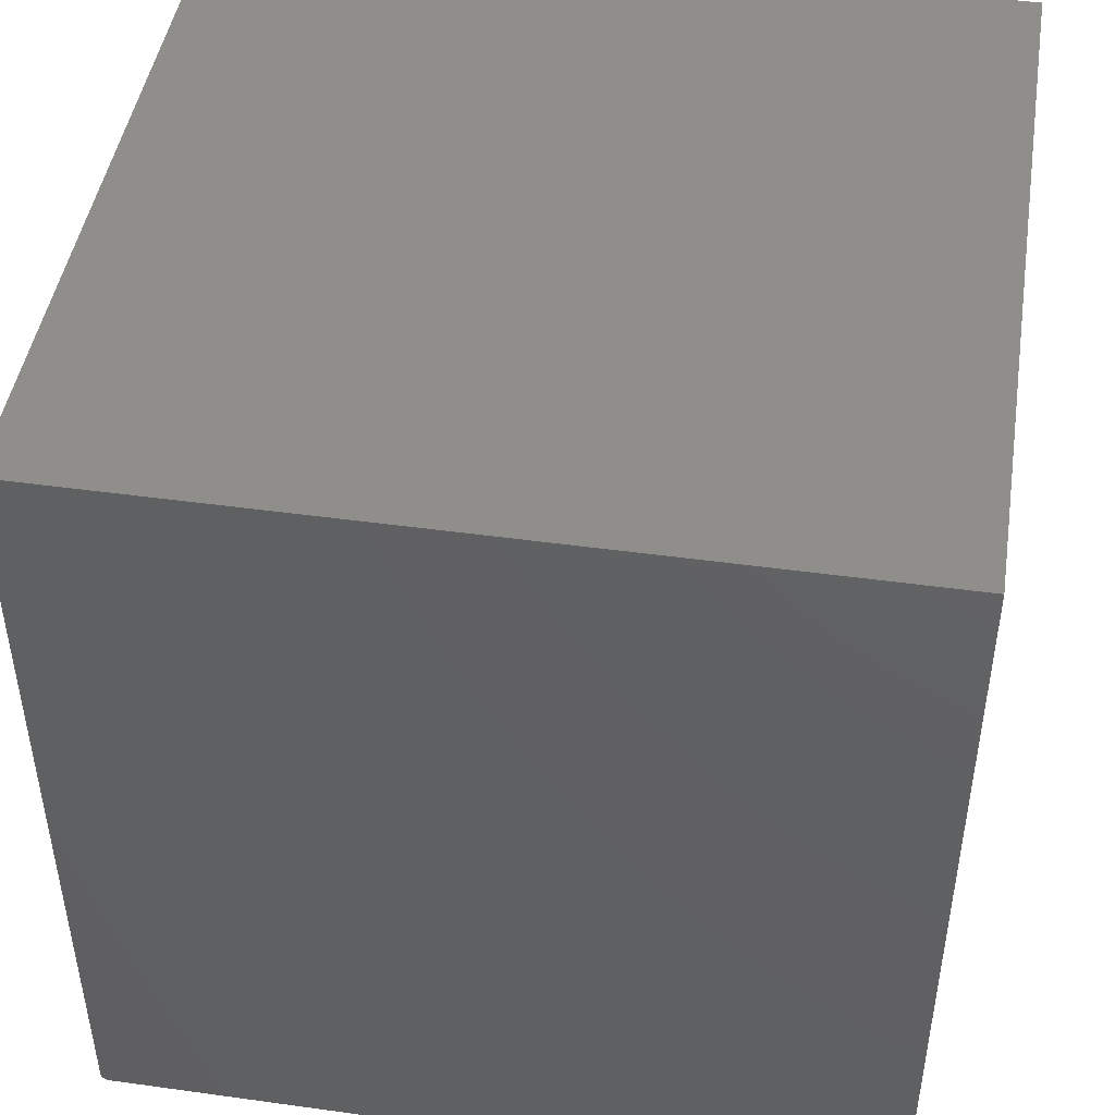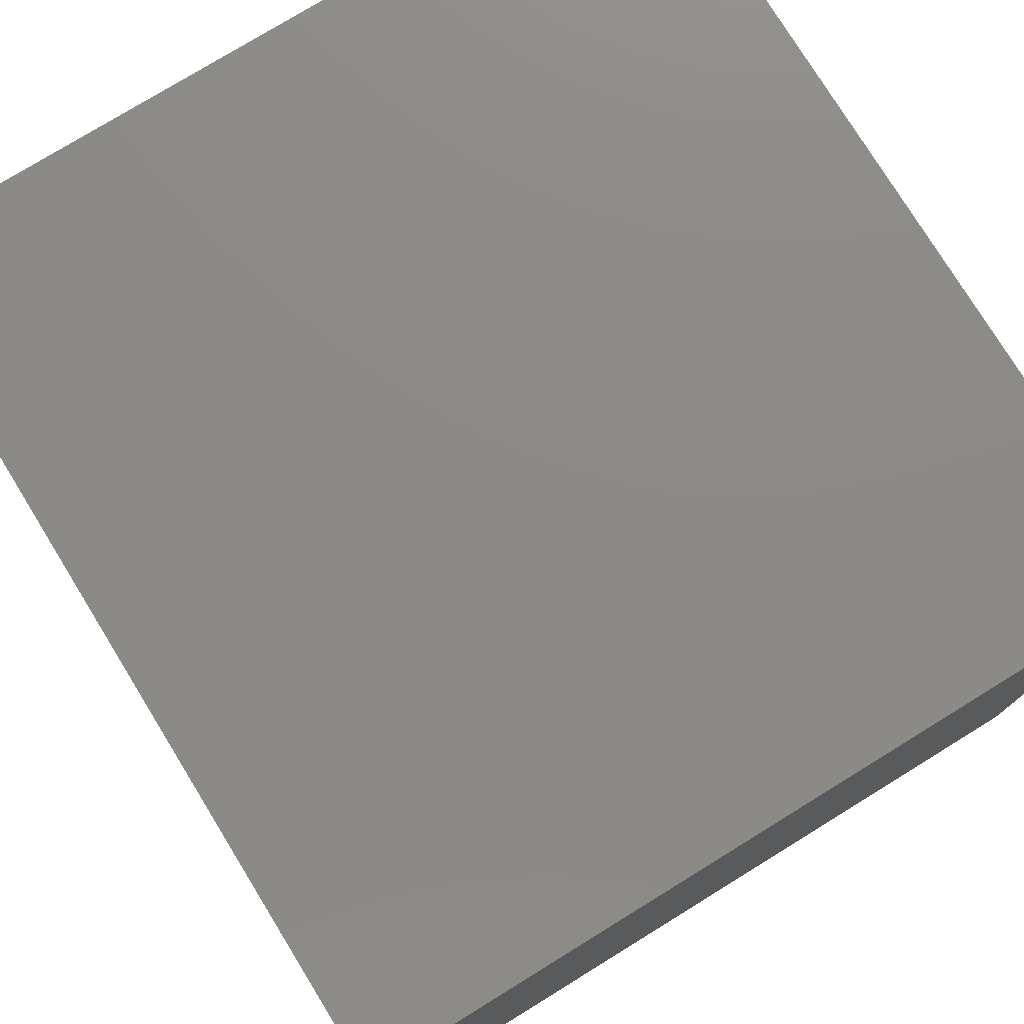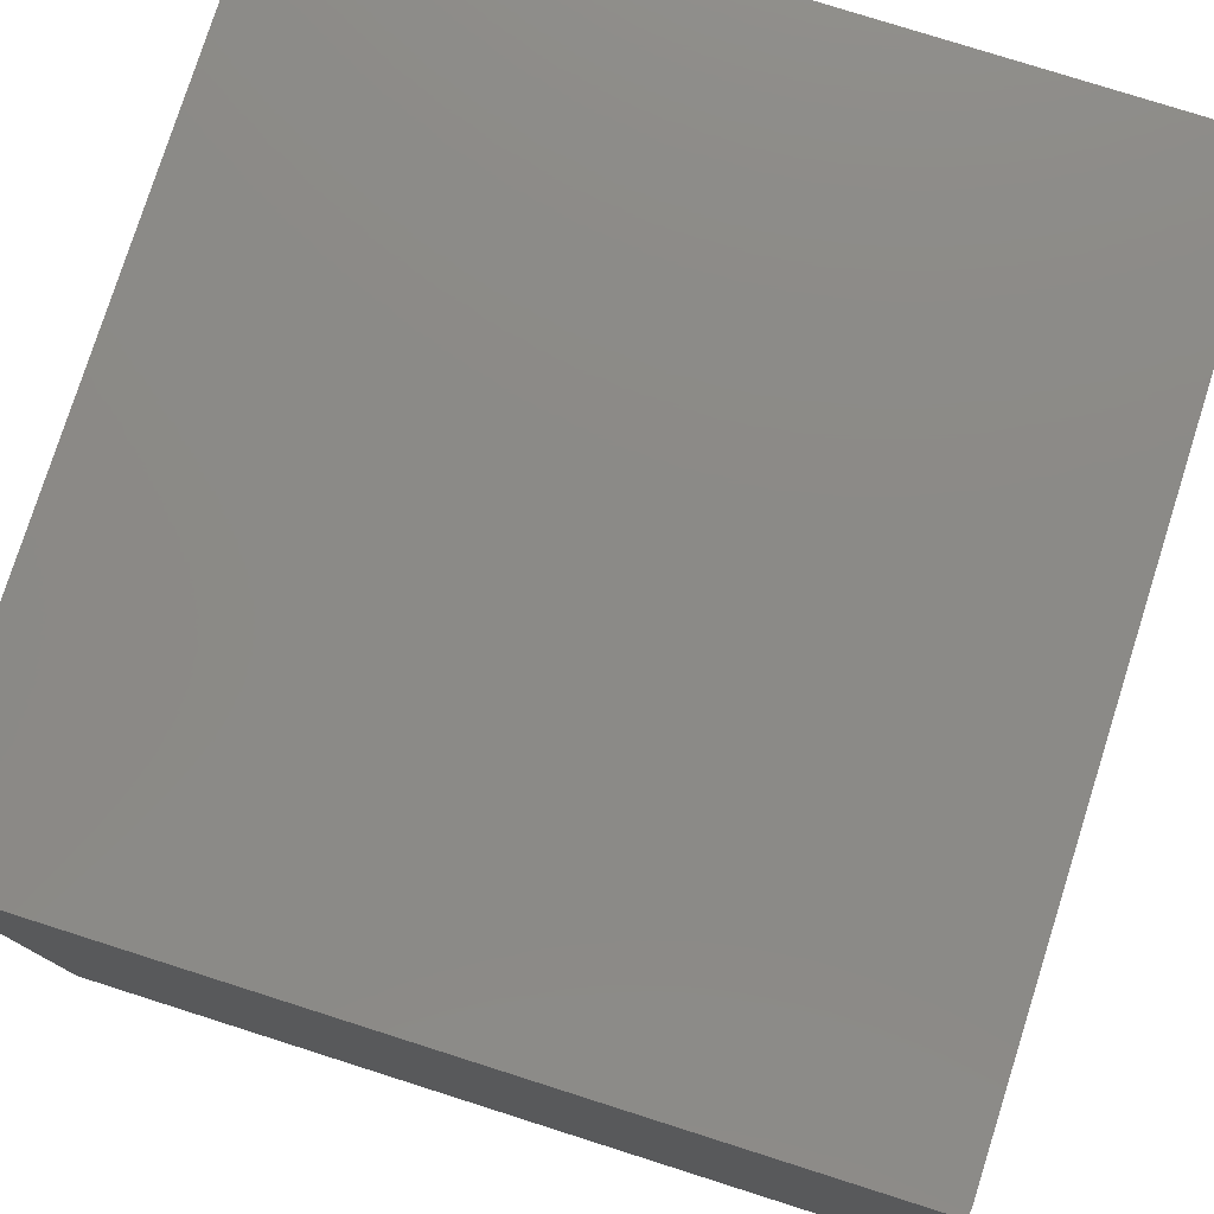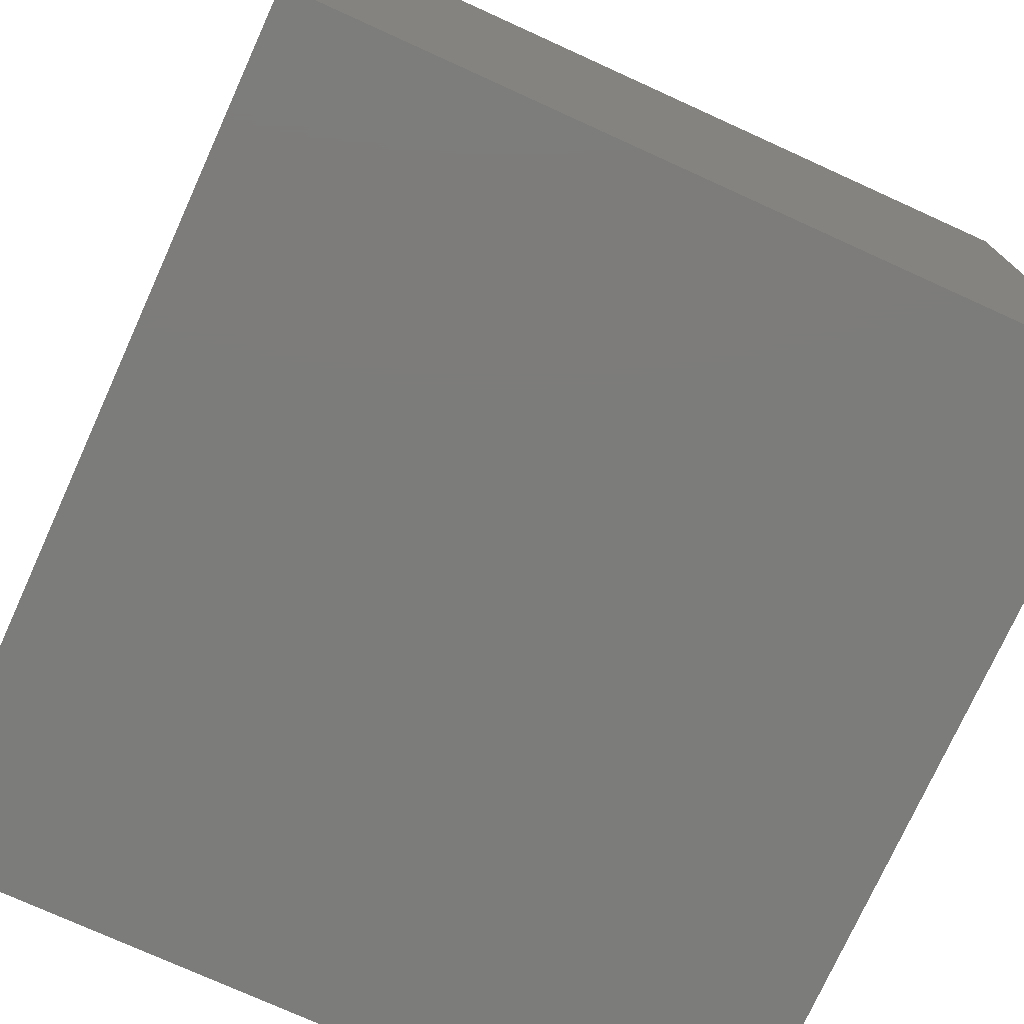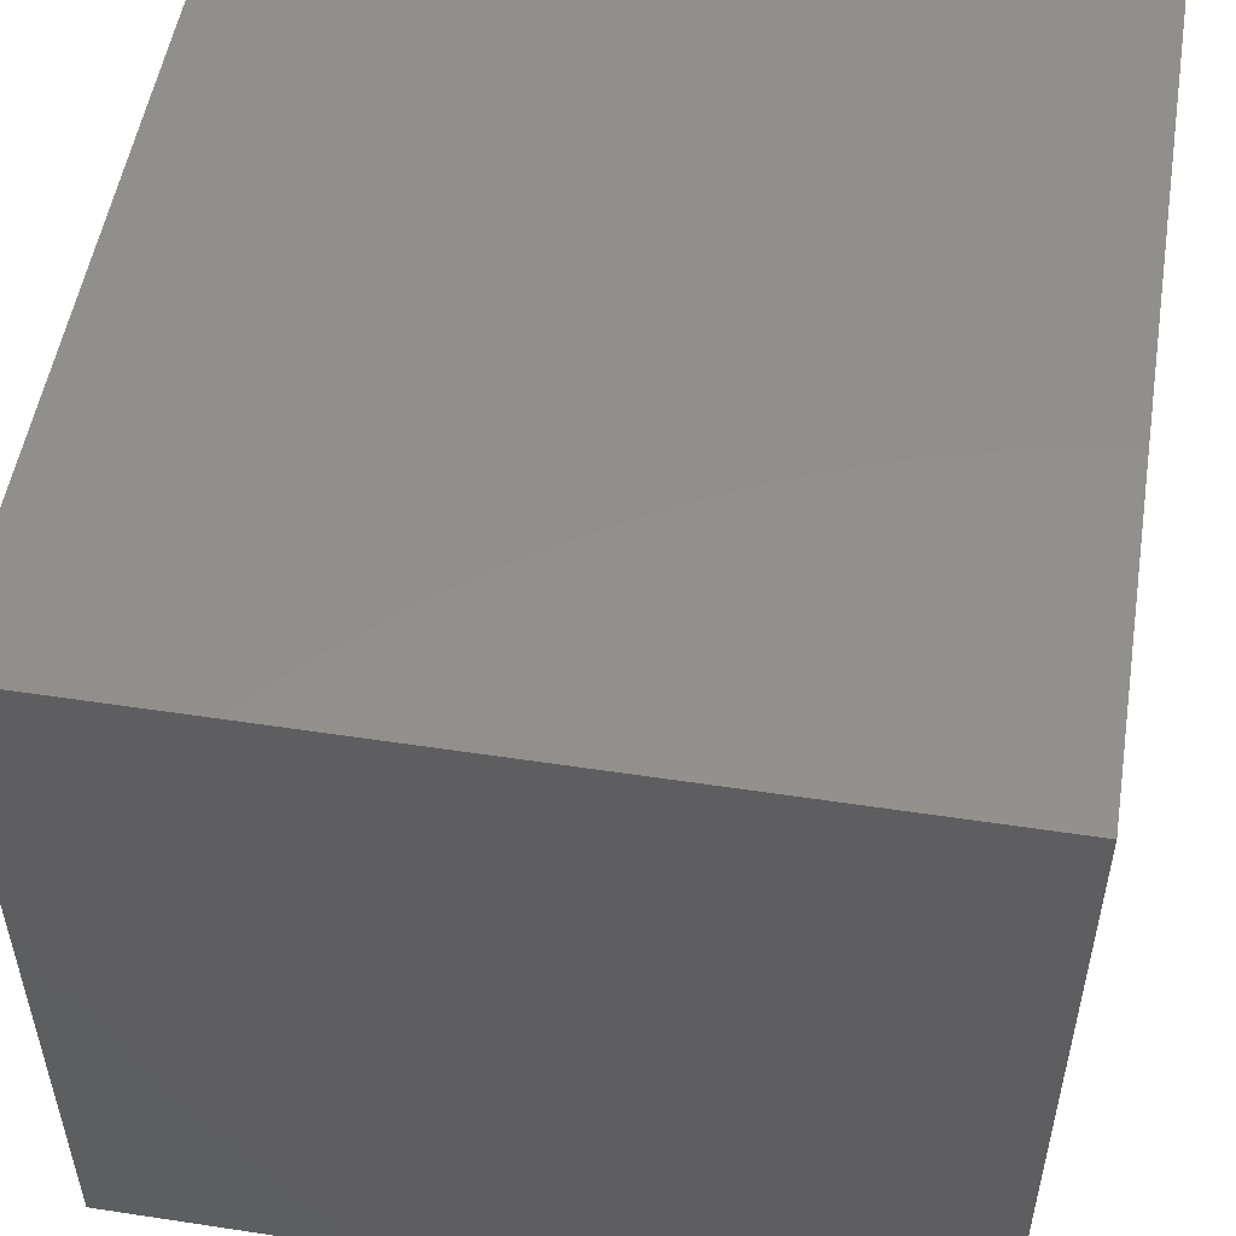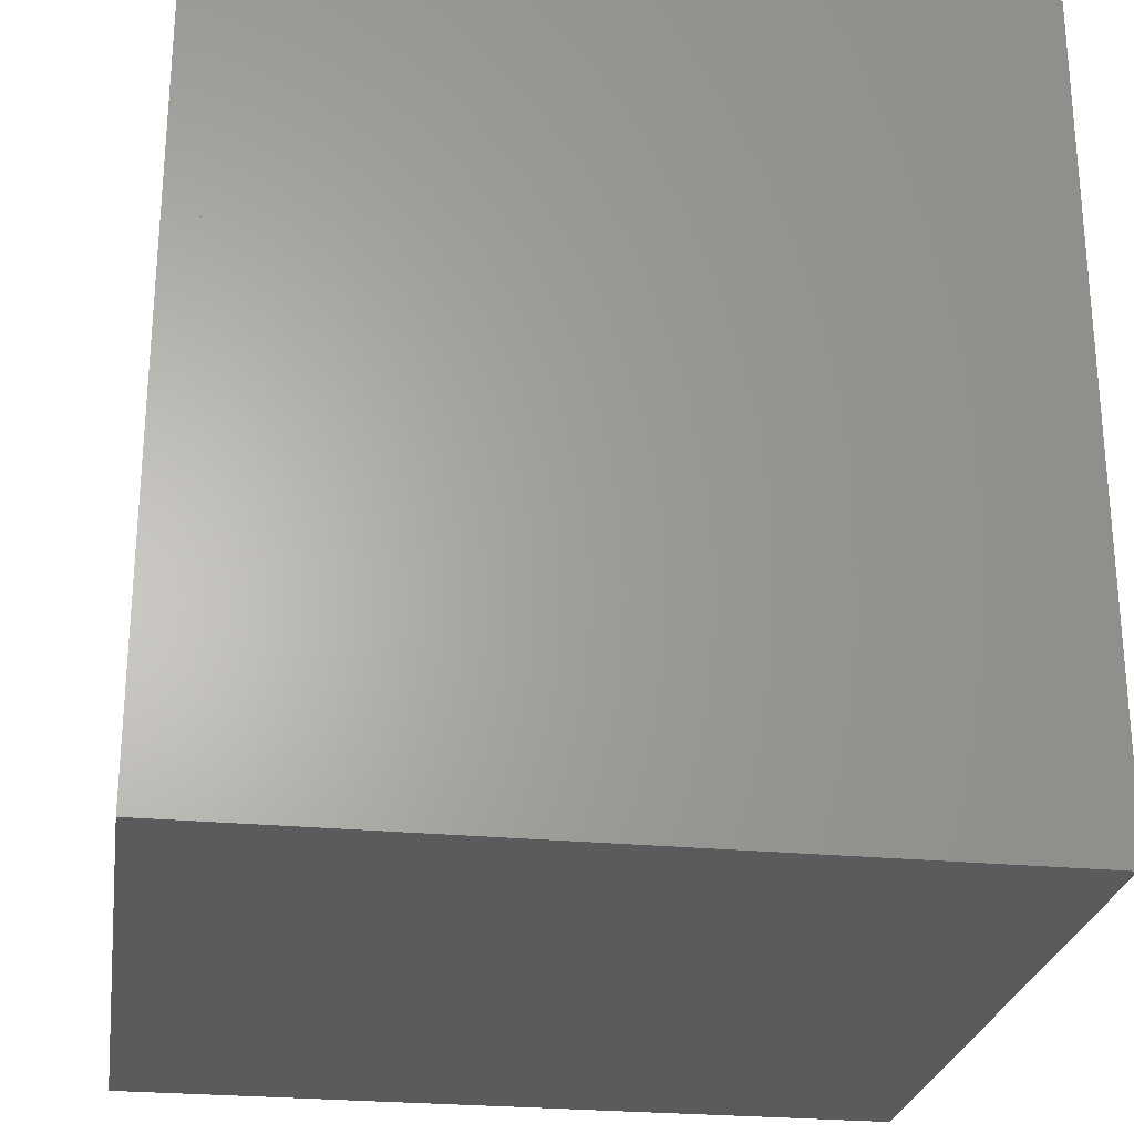
<metadata>
{"format":"stl","ext":"stl","renderer":"f3d","projection":"perspective","resolution":1024,"background":"white","views":[{"elev":46.1,"azim":9.0,"up":"+Z"},{"elev":77.2,"azim":148.4,"up":"+Y"},{"elev":78.1,"azim":-162.4,"up":"+Y"},{"elev":-75.5,"azim":-24.4,"up":"+Y"},{"elev":52.4,"azim":9.3,"up":"+Y"},{"elev":-25.8,"azim":171.3,"up":"+Z"}]}
</metadata>
<code>
# stl→obj: 50 verts, 96 faces
v -0.5 0.1172 -0.07031
v -0.03125 0.1484 -0.07031
v -0.03125 0.1172 -0.07031
v -0.5312 0.1484 -0.07031
v -0.5 -0.1094 -0.07031
v -0.5312 -0.1406 -0.07031
v -0.03125 -0.1094 -0.07031
v -0.03125 -0.1406 -0.07031
v 0 -0.1094 -0.07031
v 7.701e-34 0.1172 -0.07031
v -0.5 -0.1094 0.06563
v -0.5 0.1172 0.06563
v -7.546e-18 -0.1094 0.06563
v -7.546e-18 0.1172 0.06563
v -0.03125 -0.3359 -0.3672
v -0.03125 -0.3359 0.3594
v -0.03125 -0.1406 0.09688
v -0.03125 0.3242 -0.3672
v -0.03125 0.1484 0.09688
v -0.03125 0.3242 0.3594
v -0.5312 -0.1406 0.09688
v -0.5312 0.1484 0.09688
v -0.7188 -0.3359 0.3594
v -0.7188 -0.3359 -0.3672
v -0.7188 0.3242 0.3594
v -0.7188 0.3242 -0.3672
v 2.456e-33 0.3554 -0.3984
v 0 -0.3672 -0.3984
v -4.38e-17 -0.3672 0.3906
v -4.38e-17 0.3554 0.3906
v -0.75 -0.3672 -0.3906
v -0.75 -0.3672 0.3906
v -0.75 0.3554 -0.3906
v -0.75 0.3554 0.3906
v -0.7477 -0.3672 -0.3961
v -0.7465 -0.3672 -0.3971
v -0.7487 -0.3672 -0.395
v -0.7498 -0.3672 -0.3921
v -0.7494 -0.3672 -0.3936
v -0.7452 -0.3672 -0.3978
v -0.7437 -0.3672 -0.3983
v -0.7422 -0.3672 -0.3984
v -0.7422 0.3554 -0.3984
v -0.7437 0.3554 -0.3983
v -0.7452 0.3554 -0.3978
v -0.7465 0.3554 -0.3971
v -0.7477 0.3554 -0.3961
v -0.7487 0.3554 -0.395
v -0.7494 0.3554 -0.3936
v -0.7498 0.3554 -0.3921
f 1 2 3
f 2 1 4
f 4 1 5
f 4 5 6
f 6 5 7
f 6 7 8
f 9 10 7
f 7 10 3
f 5 1 11
f 11 1 12
f 5 11 7
f 7 11 13
f 7 13 9
f 12 1 14
f 14 1 3
f 14 3 10
f 15 16 17
f 15 17 8
f 15 8 7
f 15 7 3
f 15 3 2
f 15 2 18
f 2 19 18
f 18 19 20
f 19 17 20
f 20 17 16
f 21 22 6
f 6 22 4
f 2 4 19
f 19 4 22
f 17 21 8
f 8 21 6
f 19 22 17
f 17 22 21
f 23 16 24
f 24 16 15
f 20 16 25
f 25 16 23
f 26 18 25
f 25 18 20
f 15 18 24
f 24 18 26
f 24 26 23
f 23 26 25
f 27 10 28
f 28 10 9
f 28 9 29
f 29 9 13
f 29 13 30
f 30 13 14
f 30 14 27
f 27 14 10
f 14 13 12
f 12 13 11
f 31 32 33
f 33 32 34
f 35 36 37
f 29 32 31
f 28 29 31
f 28 31 38
f 28 38 39
f 28 39 37
f 28 37 36
f 36 40 41
f 36 41 42
f 36 42 28
f 30 27 43
f 30 43 44
f 30 44 45
f 30 45 46
f 30 46 47
f 30 47 48
f 30 48 49
f 30 49 50
f 30 50 33
f 30 33 34
f 28 42 27
f 27 42 43
f 31 33 38
f 38 33 50
f 38 50 39
f 39 50 49
f 39 49 37
f 37 49 48
f 37 48 35
f 35 48 47
f 35 47 36
f 36 47 46
f 36 46 40
f 40 46 45
f 40 45 41
f 41 45 44
f 41 44 42
f 42 44 43
f 30 34 29
f 29 34 32

</code>
